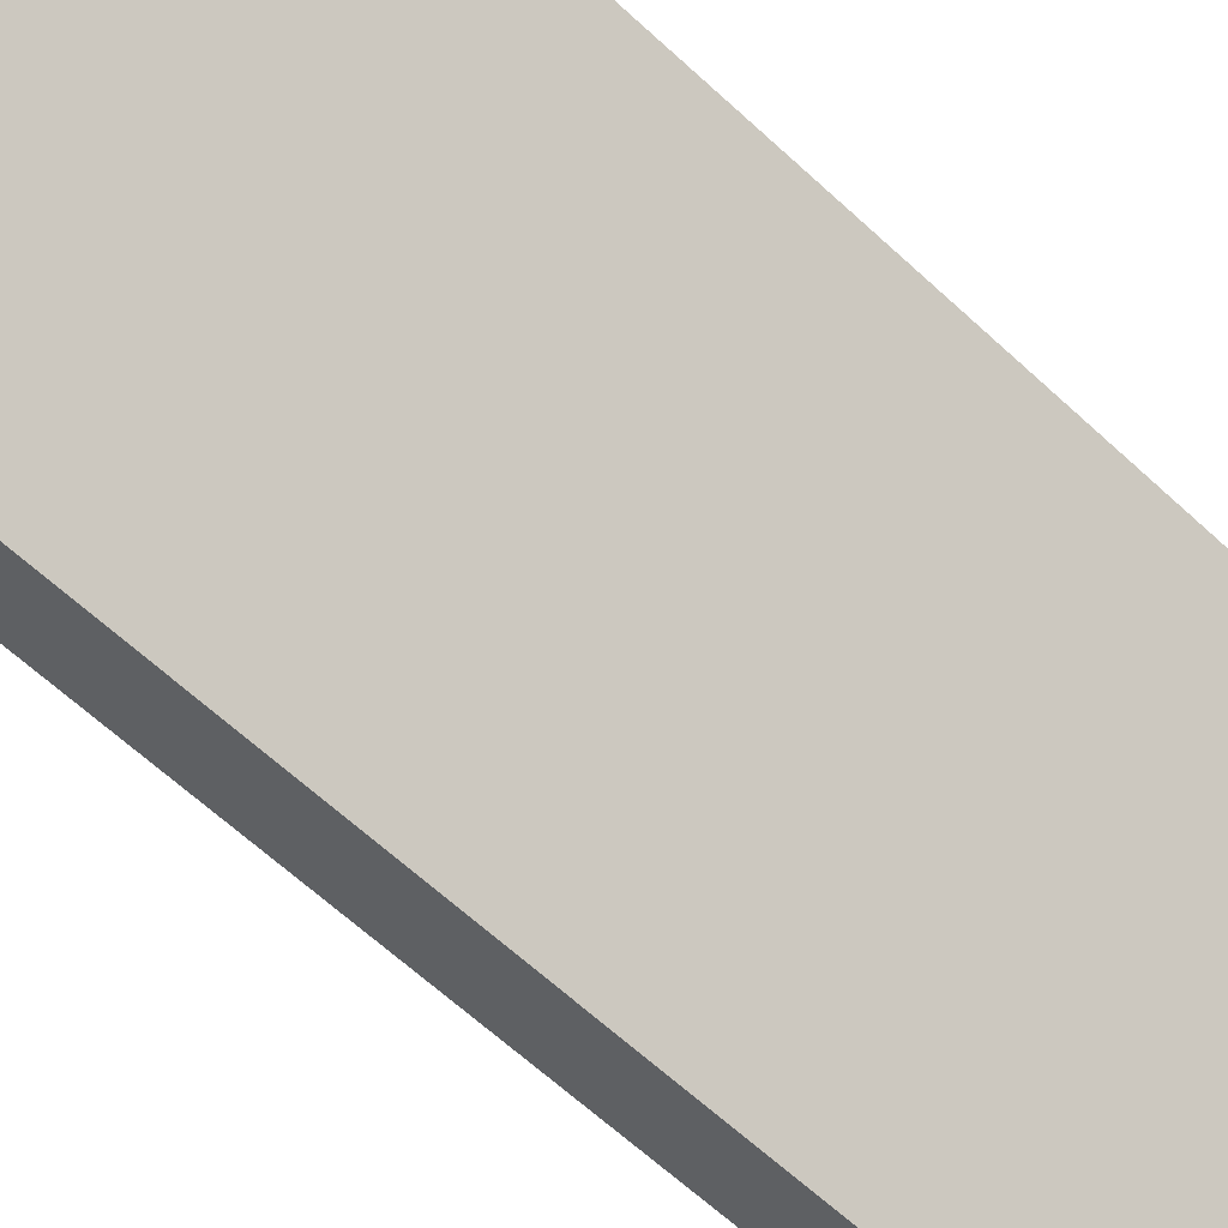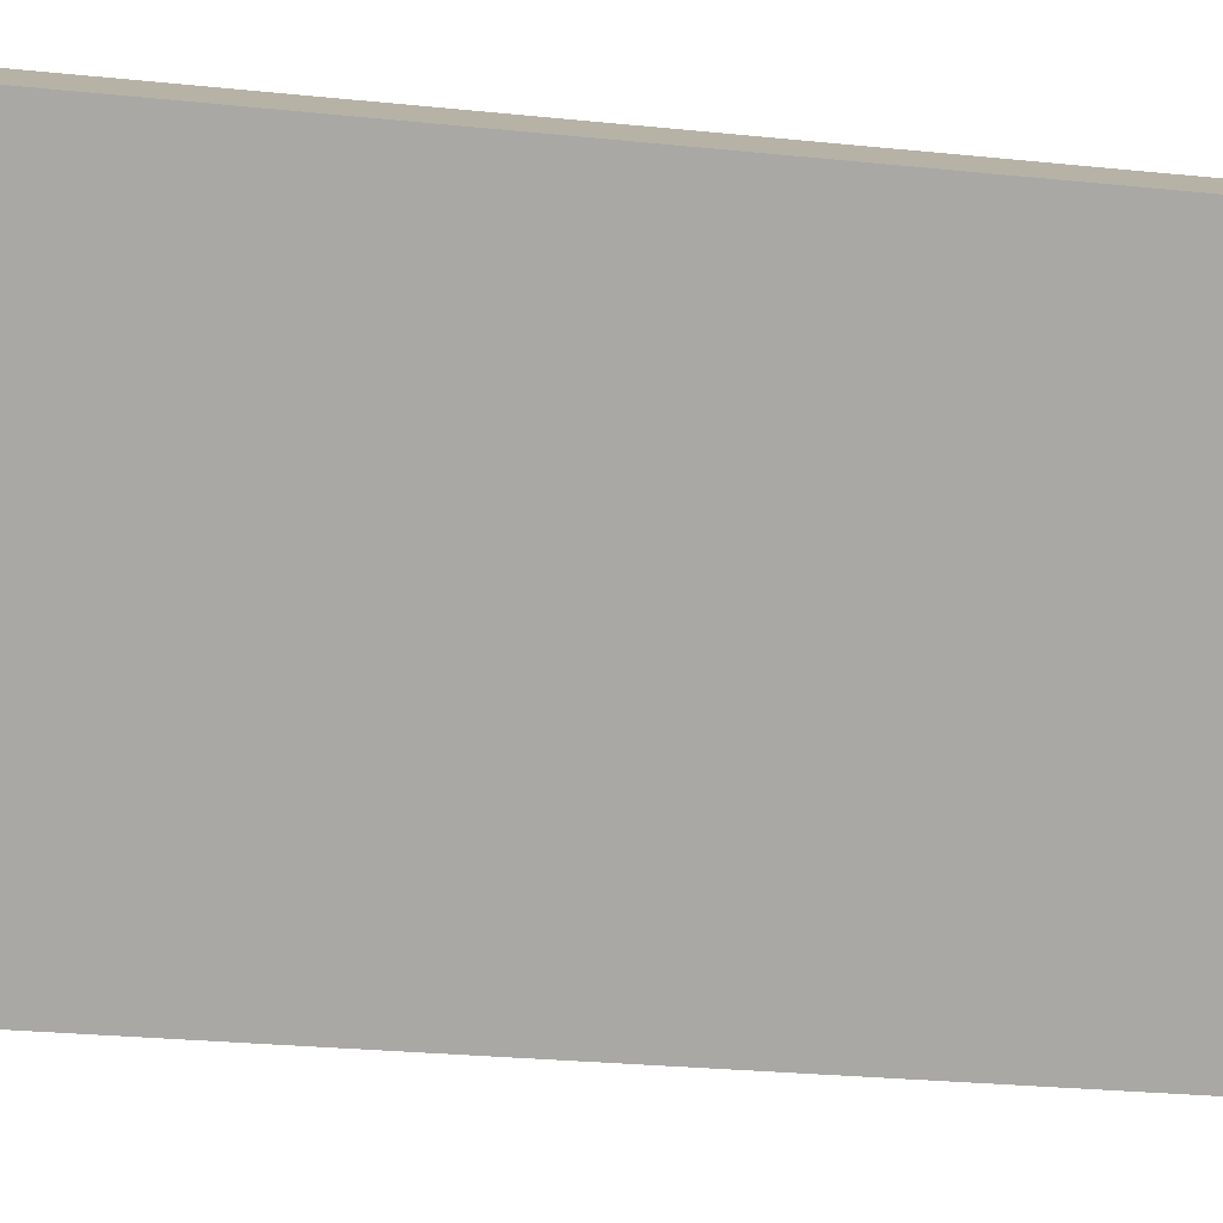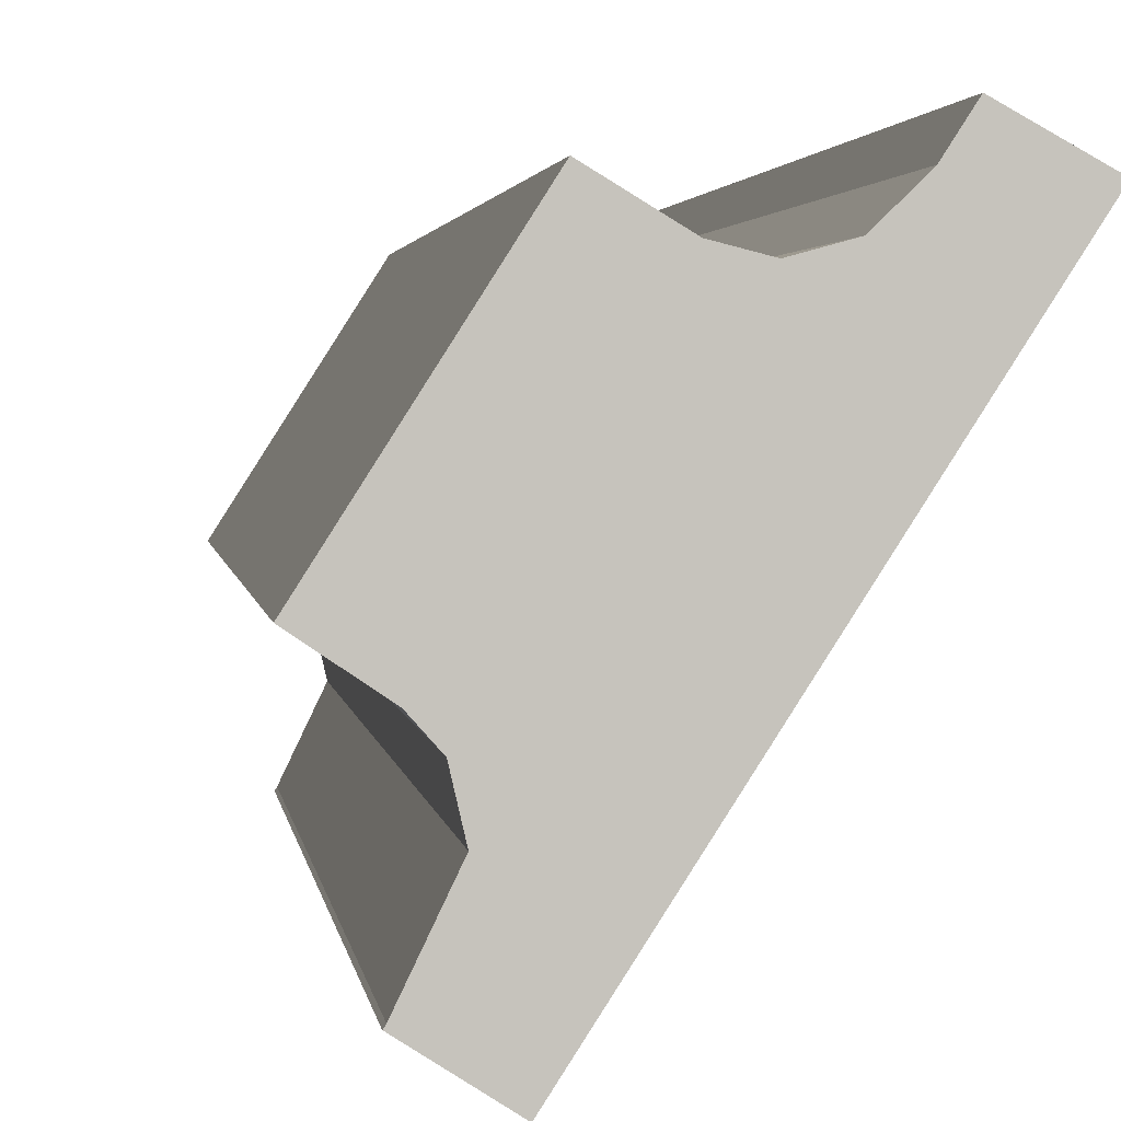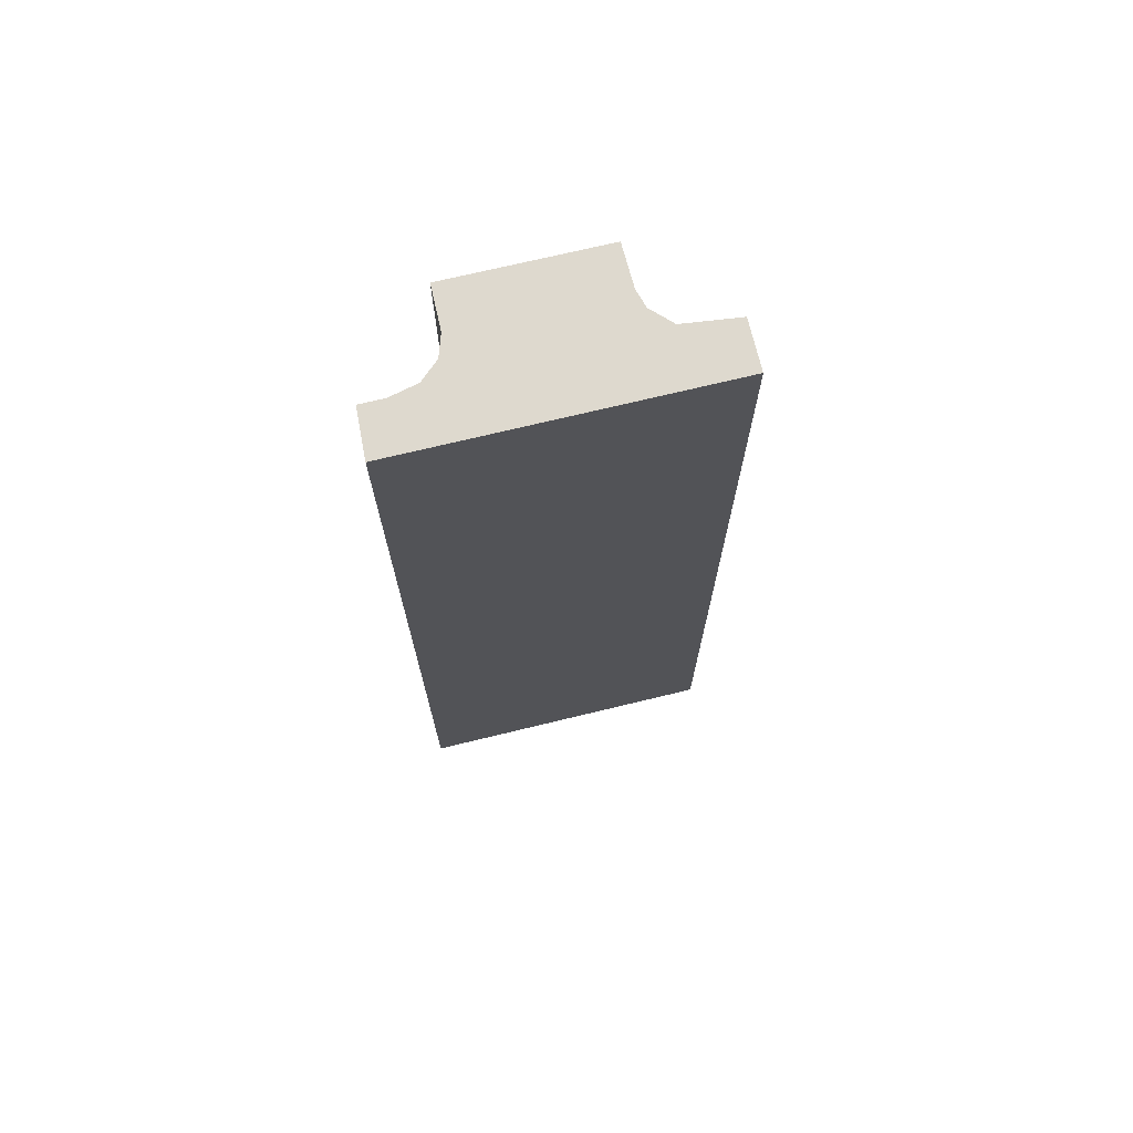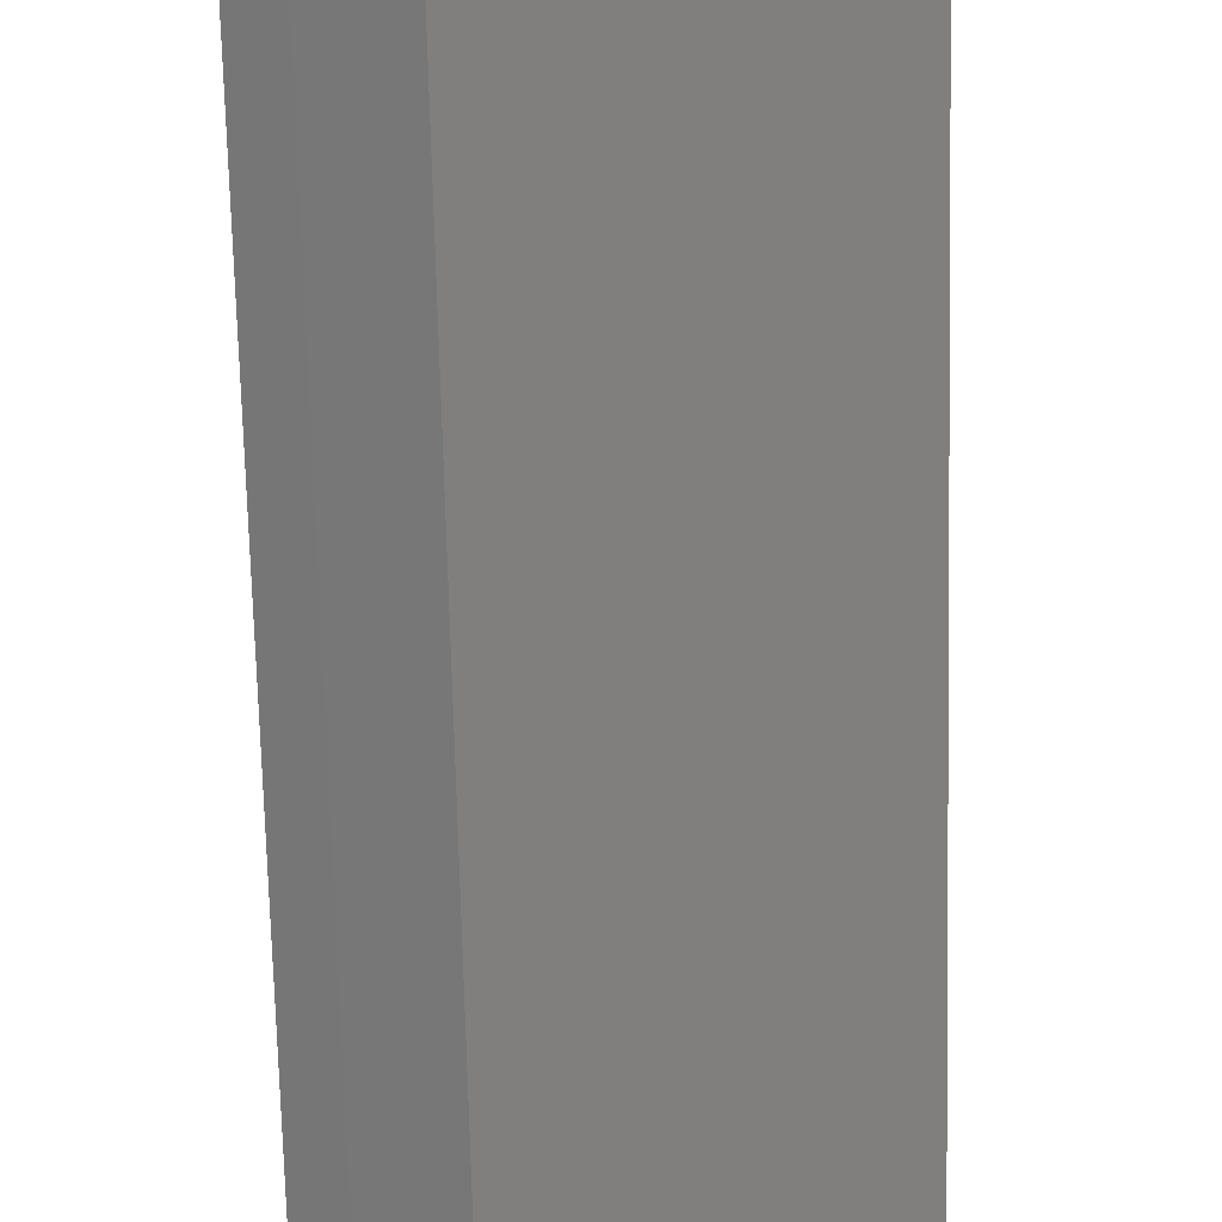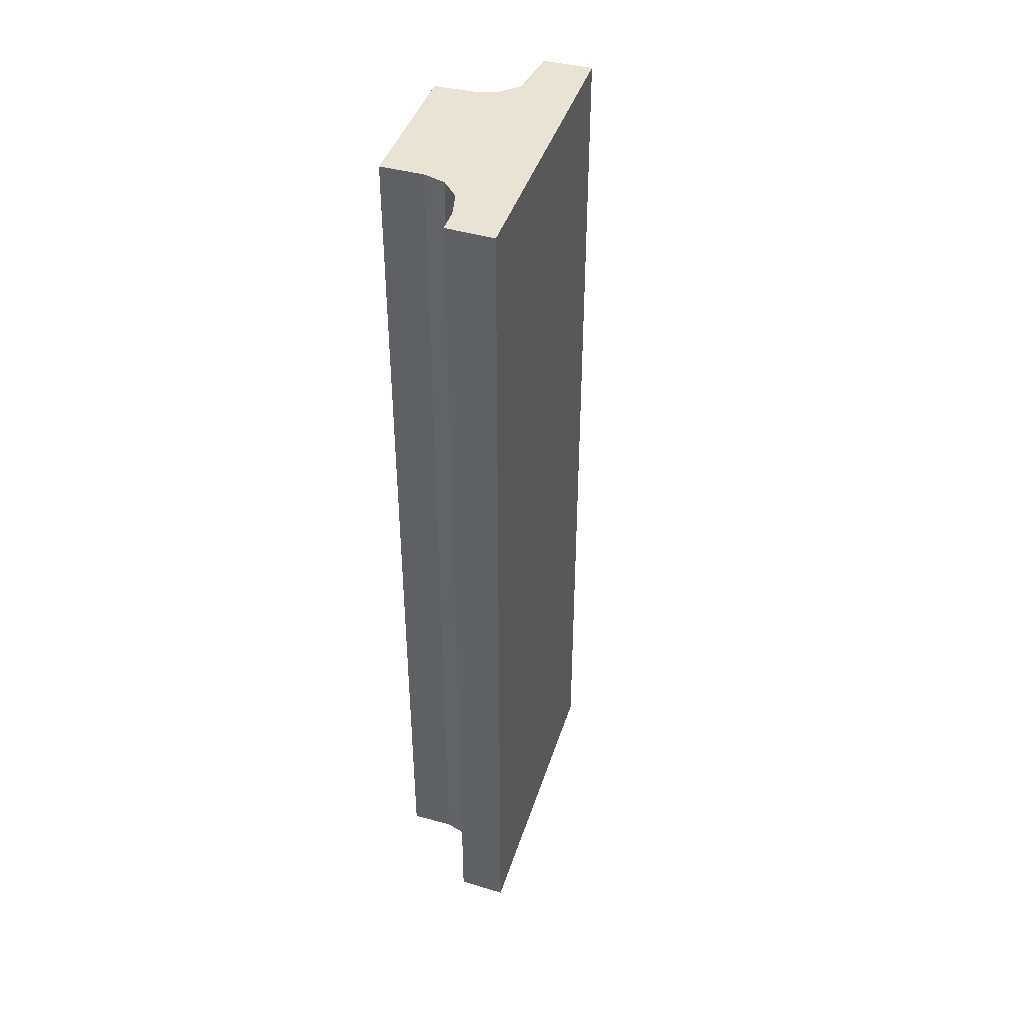
<metadata>
{"format":"obj","ext":"obj","renderer":"f3d","projection":"perspective","resolution":1024,"background":"white","views":[{"elev":-57.9,"azim":45.3,"up":"+Z"},{"elev":-18.0,"azim":76.9,"up":"+Z"},{"elev":1.6,"azim":-4.9,"up":"+Z"},{"elev":71.4,"azim":108.9,"up":"+Y"},{"elev":-63.7,"azim":1.3,"up":"+Z"},{"elev":42.3,"azim":49.7,"up":"+Y"}]}
</metadata>
<code>
v  0.554 17.33 -2.093
v  4.429 17.33 2.285
v  1.323 17.33 -2.578
v  0.576 17.33 -2.059
v  0.998 17.33 -1.176
v  0.886 17.33 -0.694
v  0.657 17.33 -0.439
v  0 17.33 1.061e-15
v  2.609 17.33 1.866
v  2.203 17.33 1.971
v  1.521 17.33 2.391
v  3.42 17.33 2.351
v  3.658 17.33 2.723
v  3.047 17.33 1.986
v  0.554 1.282e-16 -2.093
v  0.576 1.261e-16 -2.059
v  0.998 7.201e-17 -1.176
v  0 0 0
v  1.521 -1.464e-16 2.391
v  3.047 -1.216e-16 1.986
v  3.42 -1.44e-16 2.351
v  3.658 -1.667e-16 2.723
v  0.886 4.25e-17 -0.694
v  0.657 2.688e-17 -0.439
v  1.323 1.579e-16 -2.578
v  2.203 -1.207e-16 1.971
v  4.429 -1.399e-16 2.285
v  2.609 -1.143e-16 1.866
g defaultobject
f 1 2 3
f 2 1 4
f 2 4 5
f 2 5 6
f 2 6 7
f 2 7 8
f 2 8 9
f 9 8 10
f 10 8 11
f 2 12 13
f 12 2 14
f 14 2 9
f 15 4 1
f 4 15 16
f 16 5 4
f 5 16 17
f 18 11 8
f 11 18 19
f 20 12 14
f 12 20 21
f 21 13 12
f 13 21 22
f 17 6 5
f 6 17 23
f 23 7 6
f 7 23 24
f 24 8 7
f 8 24 18
f 25 1 3
f 1 25 15
f 19 10 11
f 10 19 26
f 22 2 13
f 2 22 27
f 26 9 10
f 9 26 28
f 28 14 9
f 14 28 20
f 27 3 2
f 3 27 25
f 25 16 15
f 16 25 17
f 17 25 27
f 17 27 23
f 23 27 28
f 23 28 26
f 23 26 19
f 28 27 20
f 20 27 21
f 21 27 22
f 24 19 18
f 19 24 23

</code>
